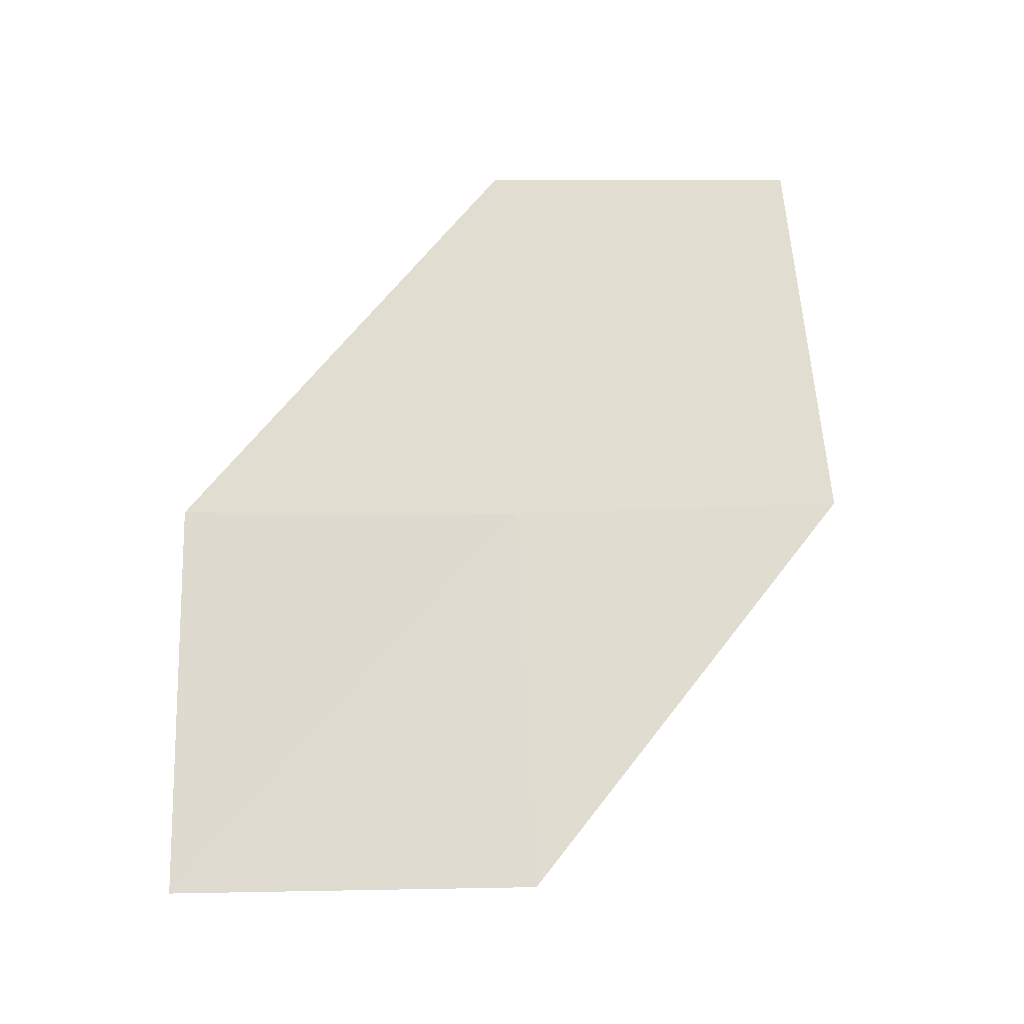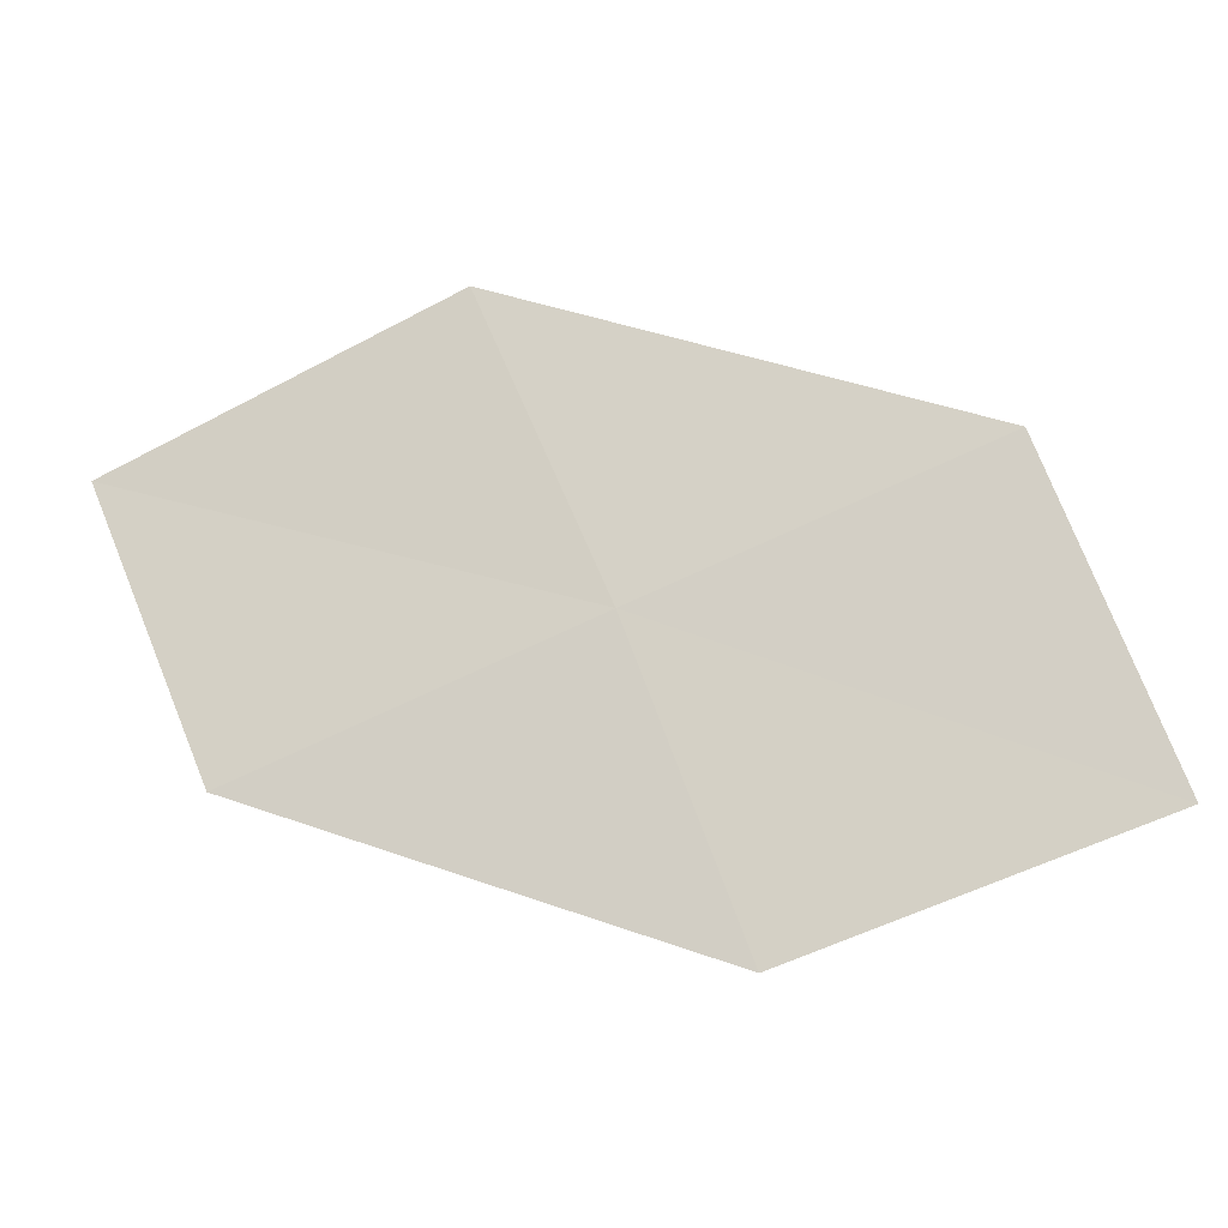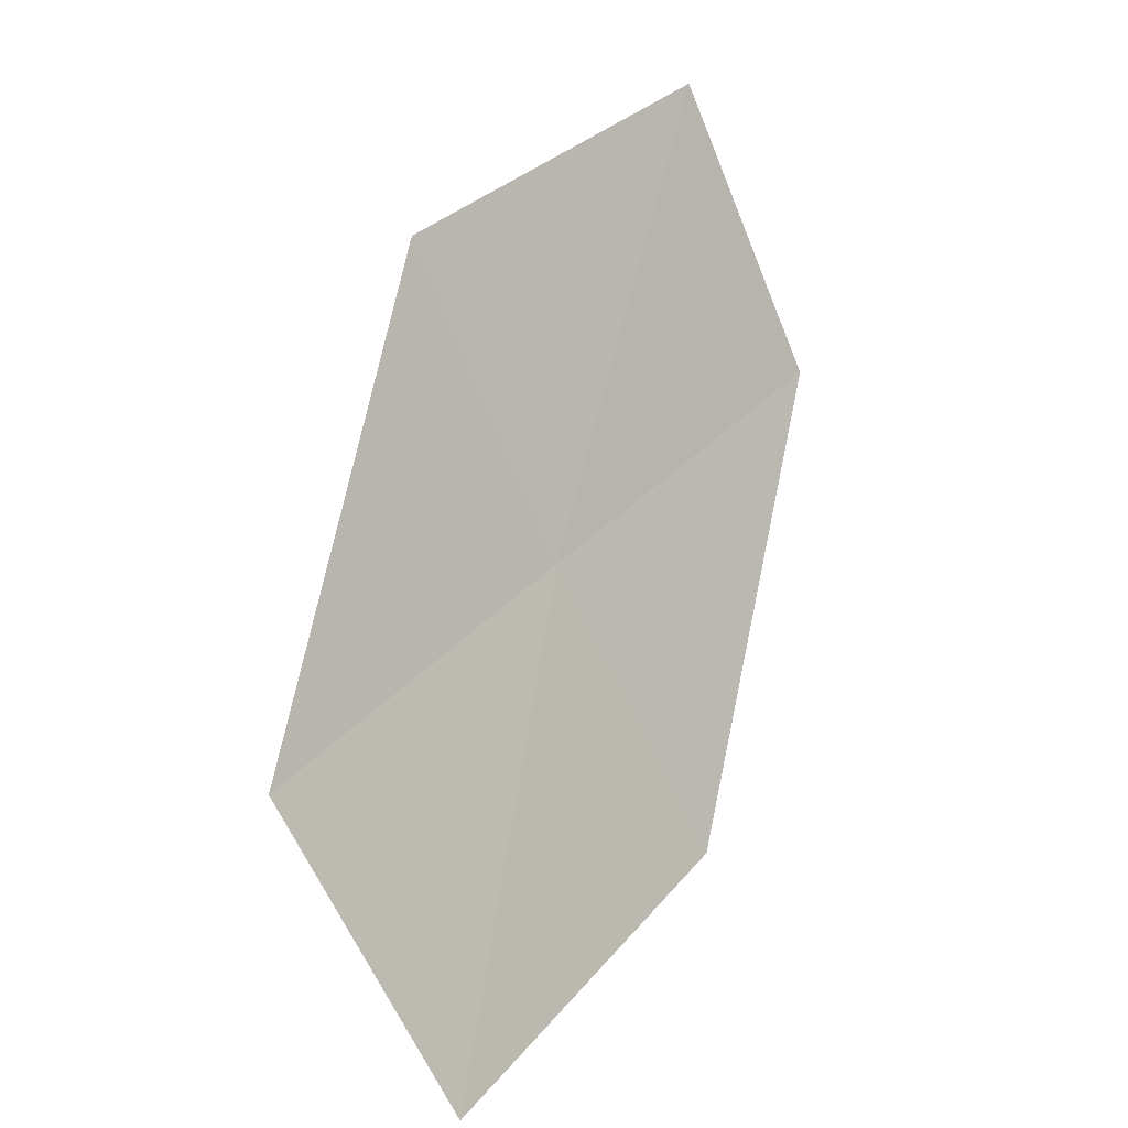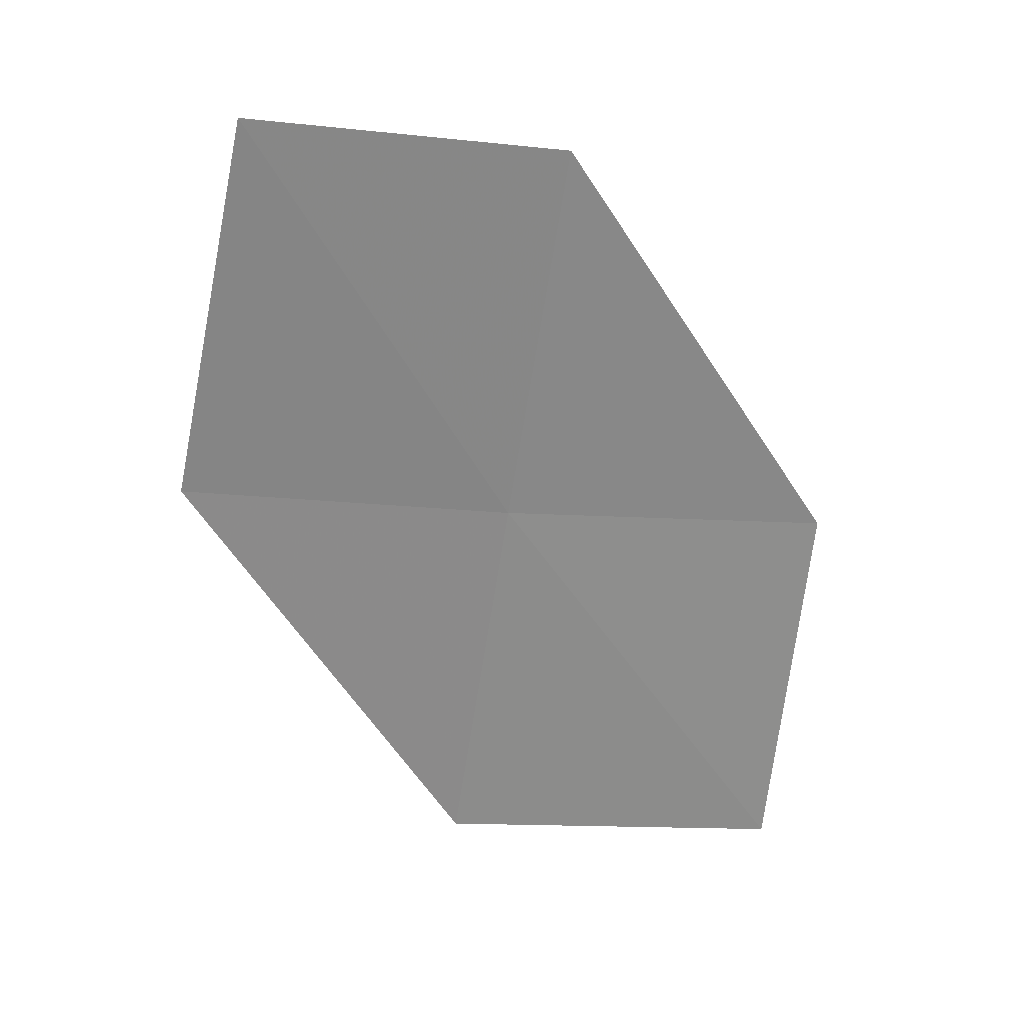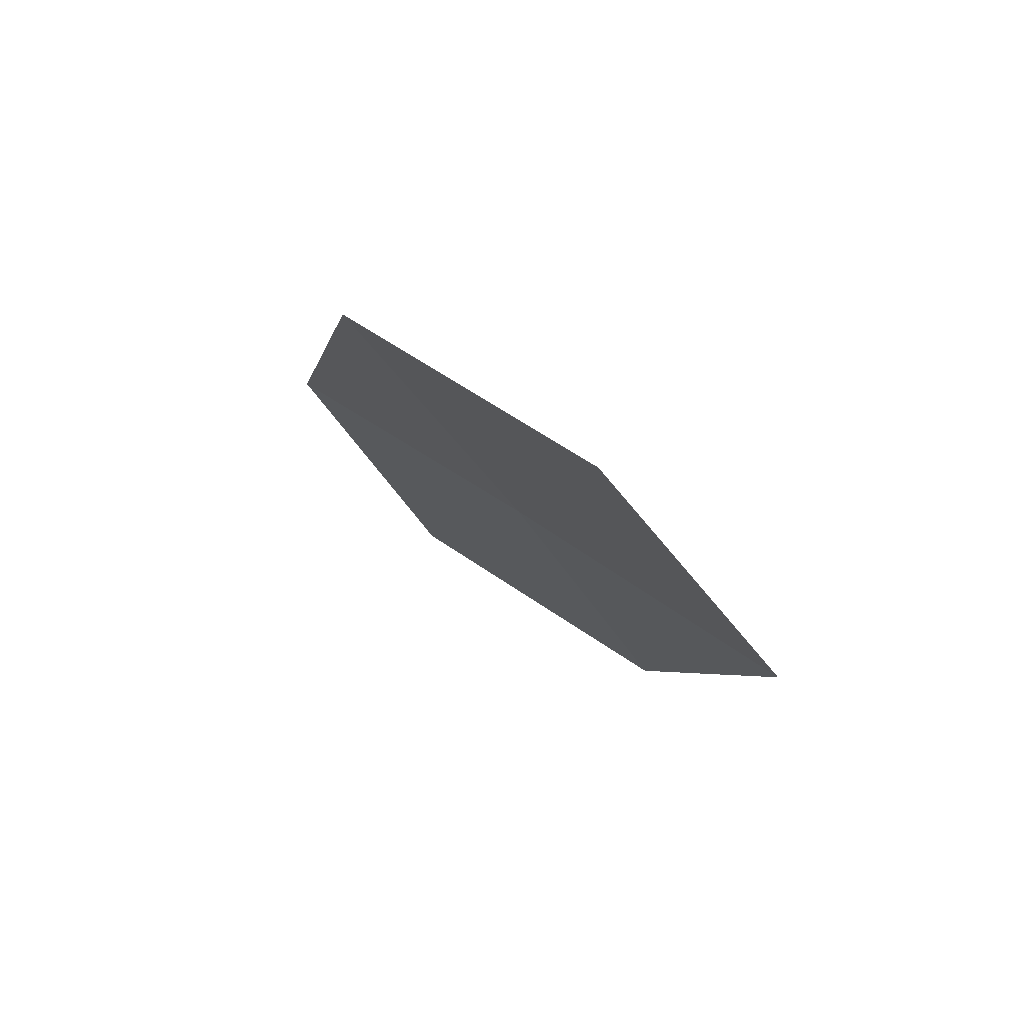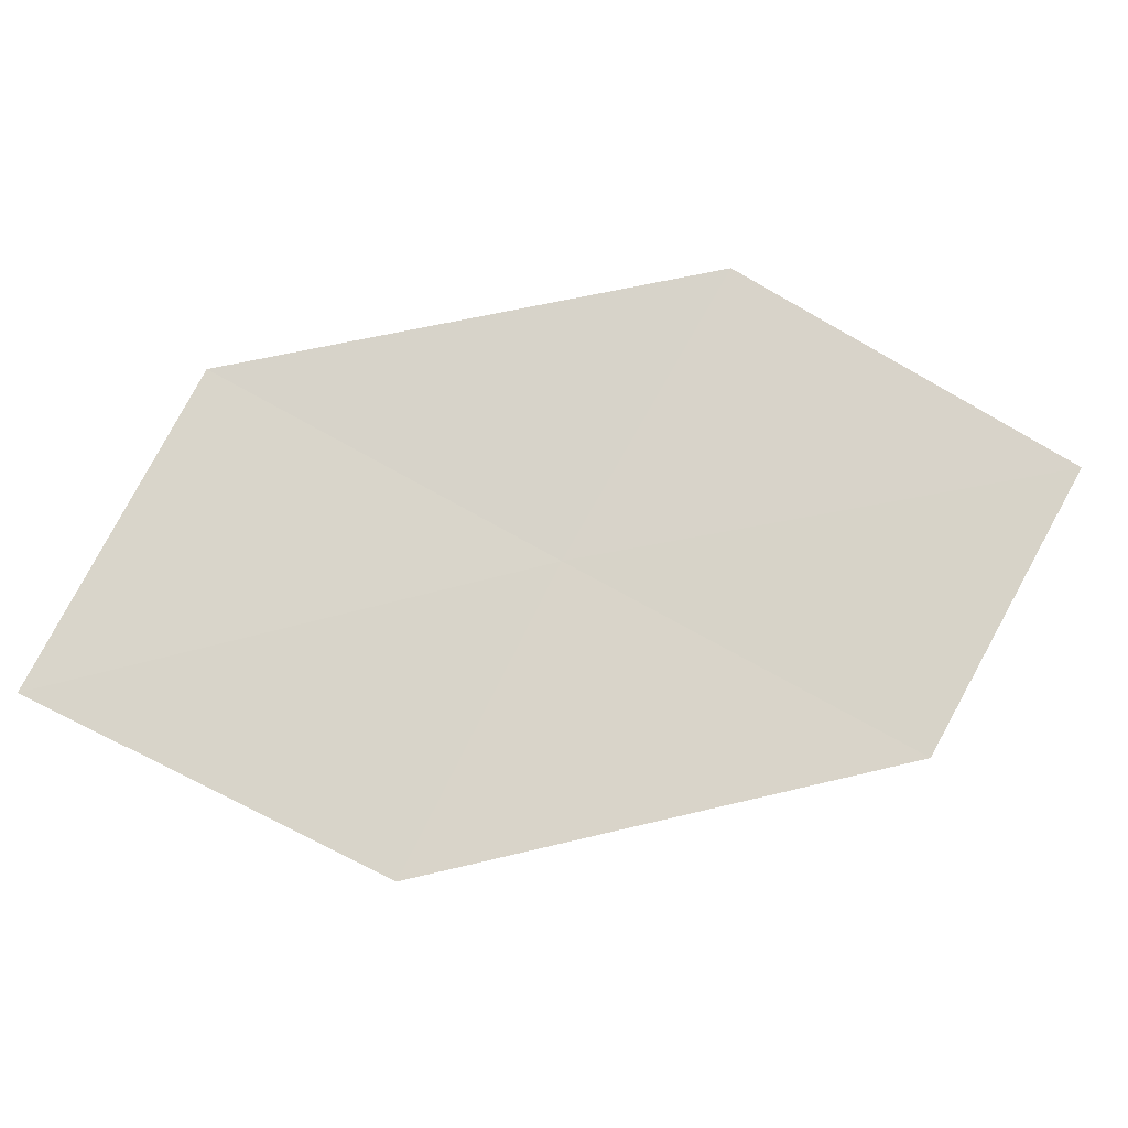
<metadata>
{"format":"obj","ext":"obj","renderer":"f3d","projection":"perspective","resolution":1024,"background":"white","views":[{"elev":24.6,"azim":121.0,"up":"+Z"},{"elev":10.8,"azim":48.7,"up":"+Y"},{"elev":-71.5,"azim":-119.6,"up":"+Z"},{"elev":-18.4,"azim":-67.2,"up":"+Z"},{"elev":-35.8,"azim":63.5,"up":"+Z"},{"elev":-39.4,"azim":-144.5,"up":"+Y"}]}
</metadata>
<code>
v 12.97 9.235 28.88
v 14.22 8.821 28.07
v 13.54 8.403 28.92
v 13.62 9.699 28.05
v 12.35 10.03 28.86
v 12.29 8.755 29.71
v 11.7 9.506 29.67
f 1 3 2
f 1 2 4
f 1 4 5
f 1 6 3
f 1 7 6
f 1 5 7

</code>
